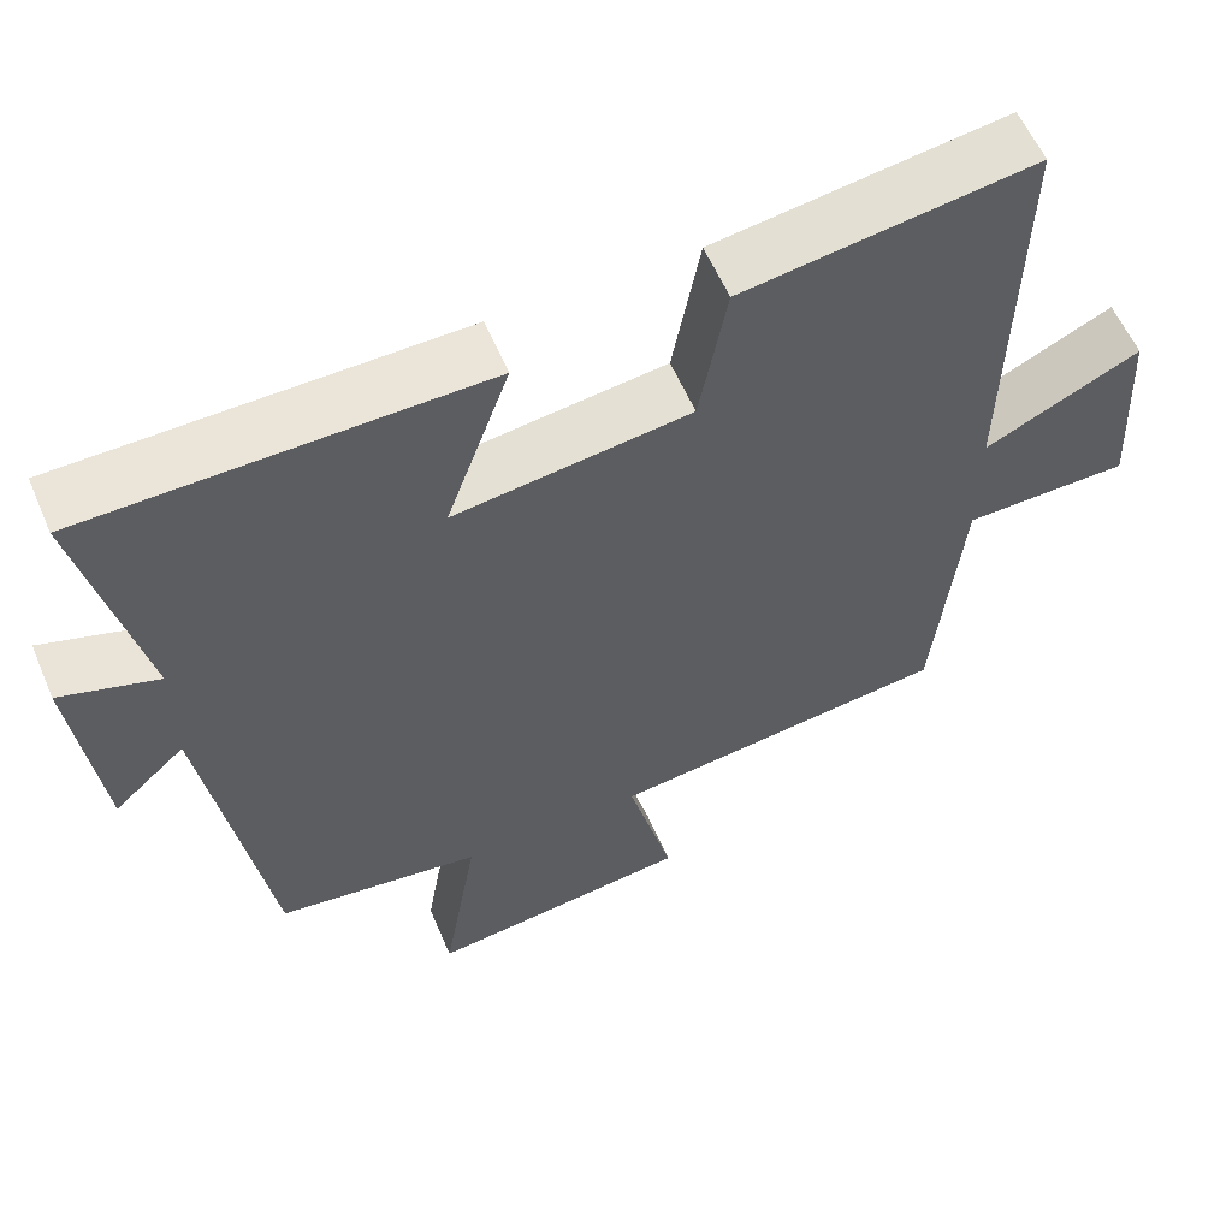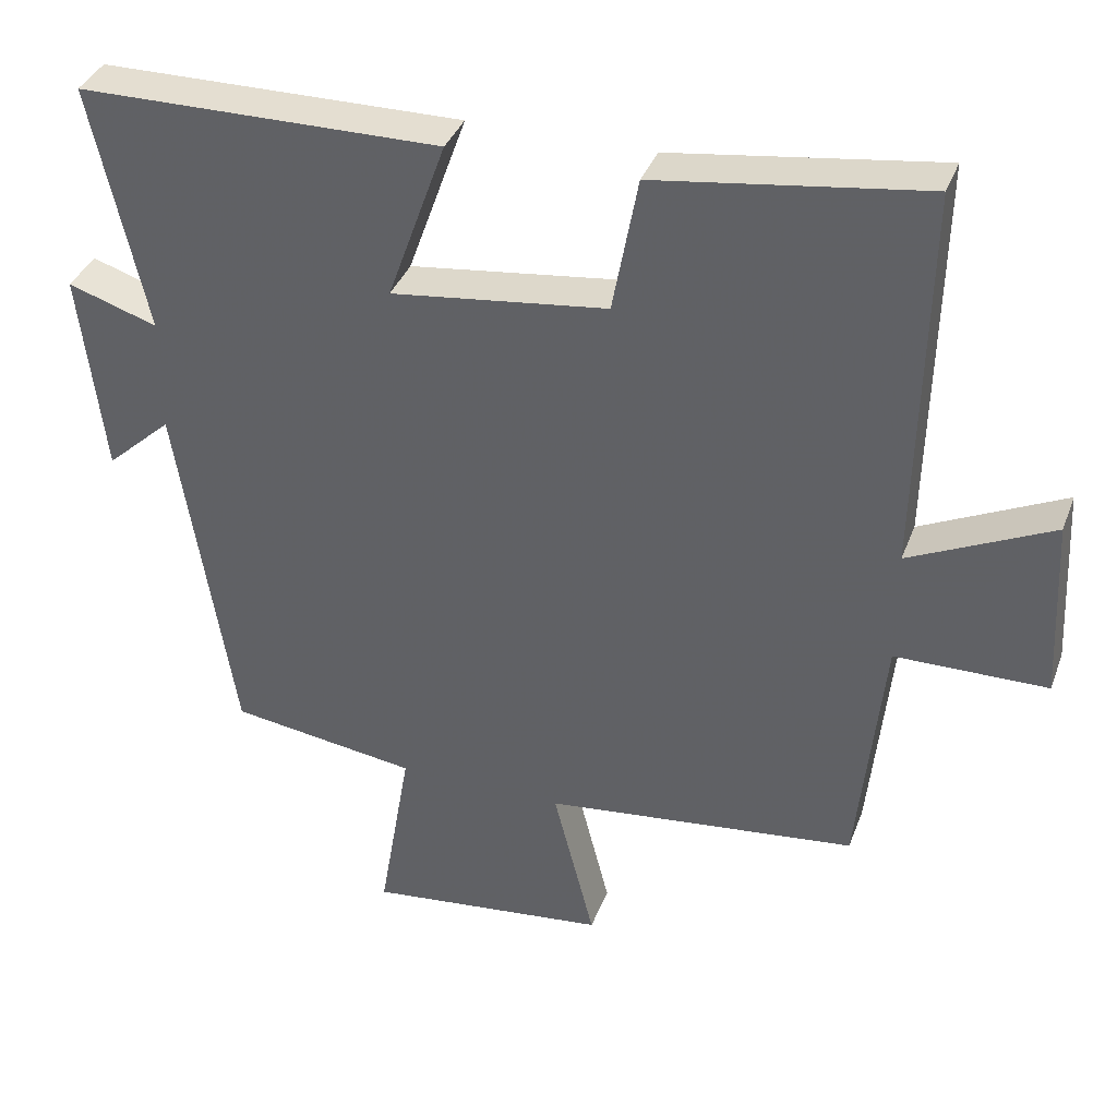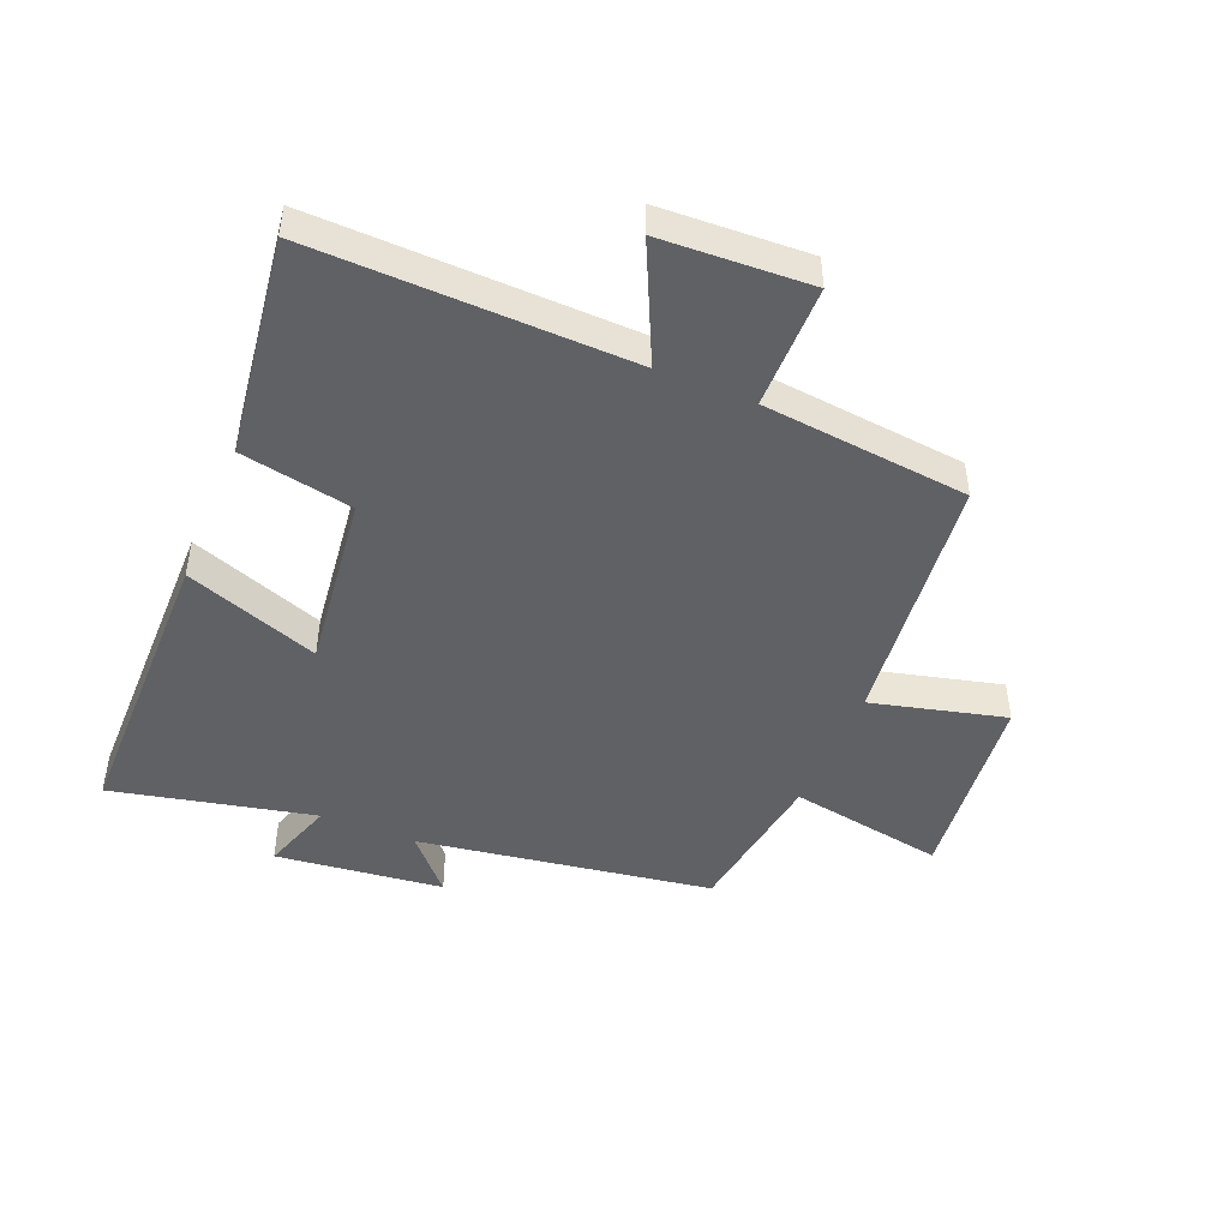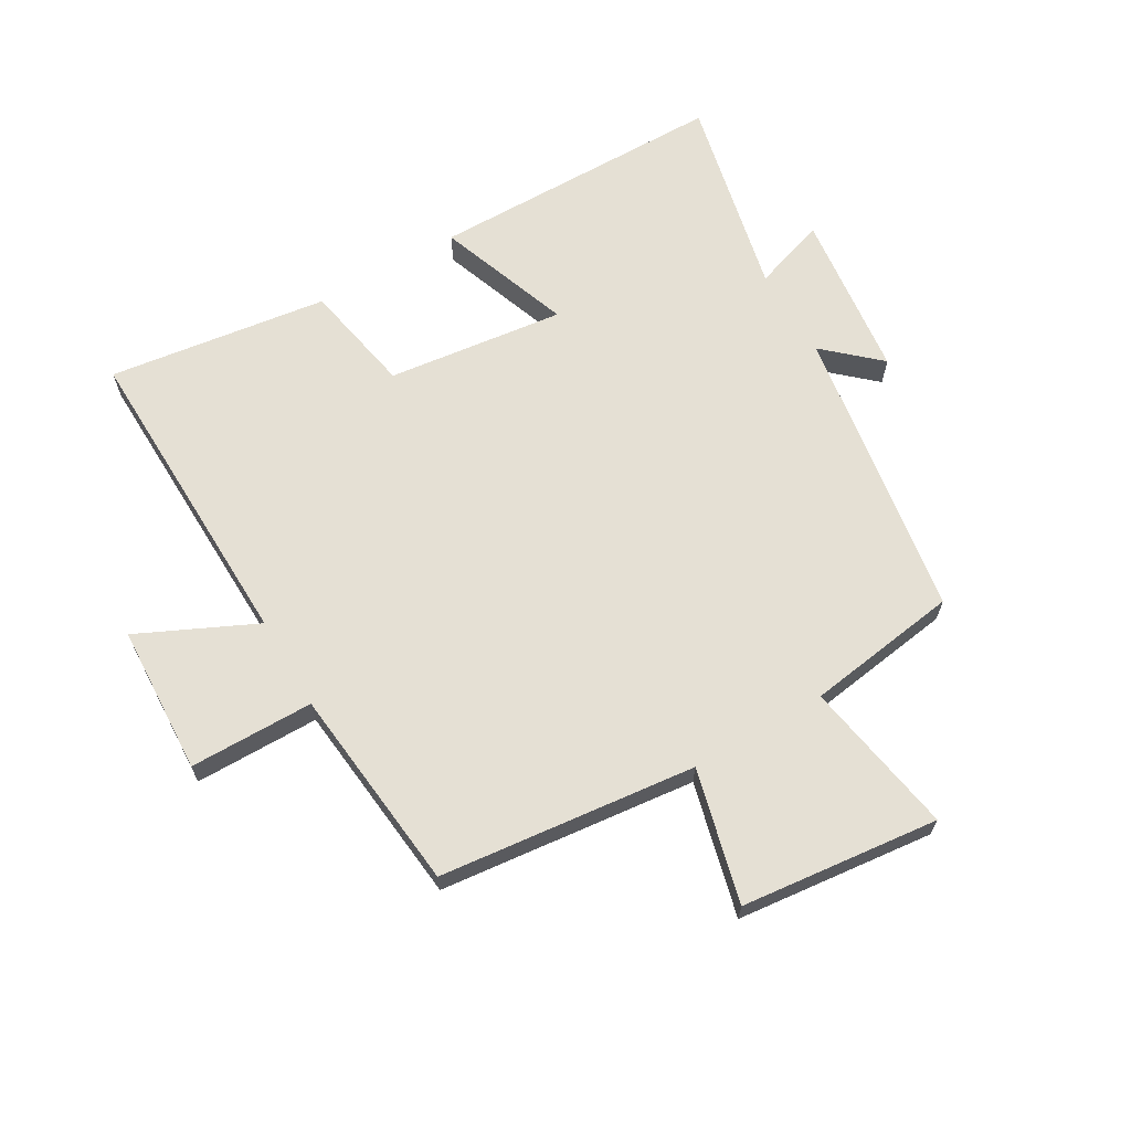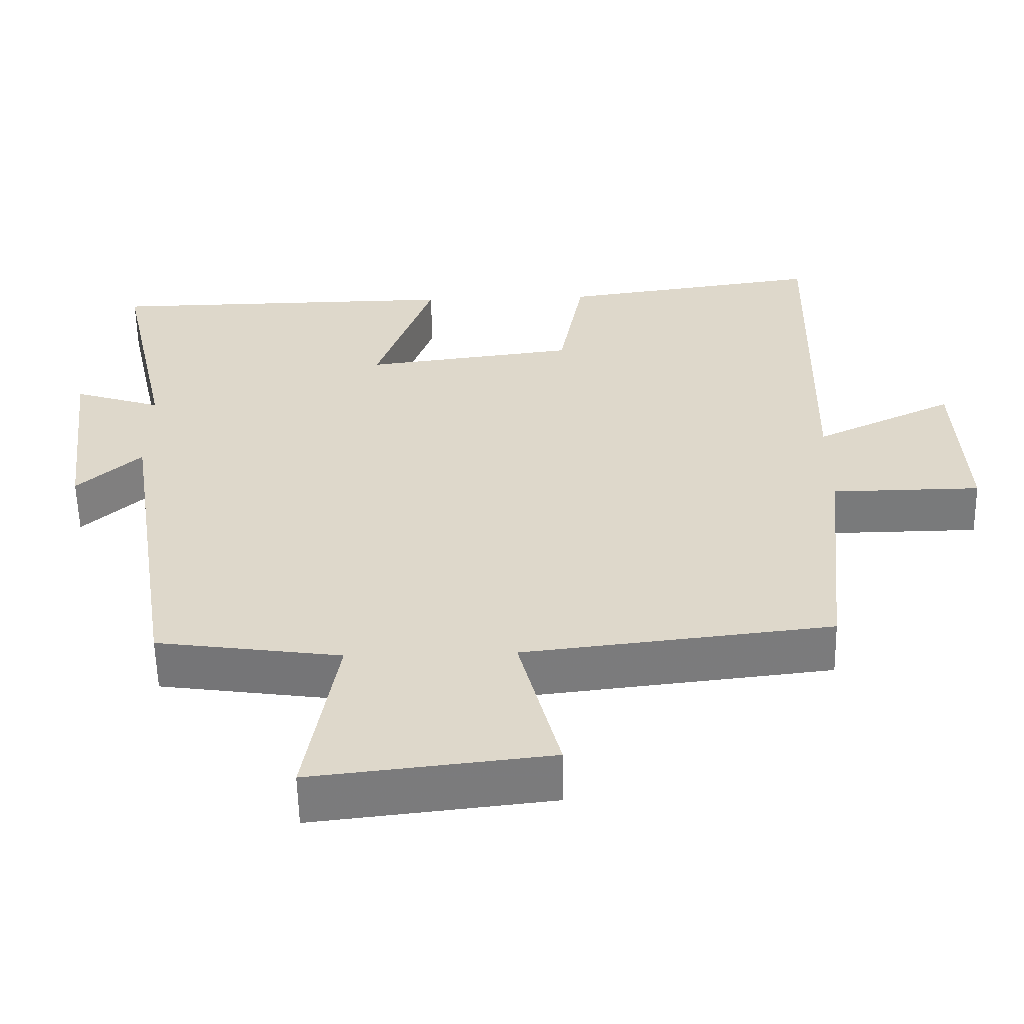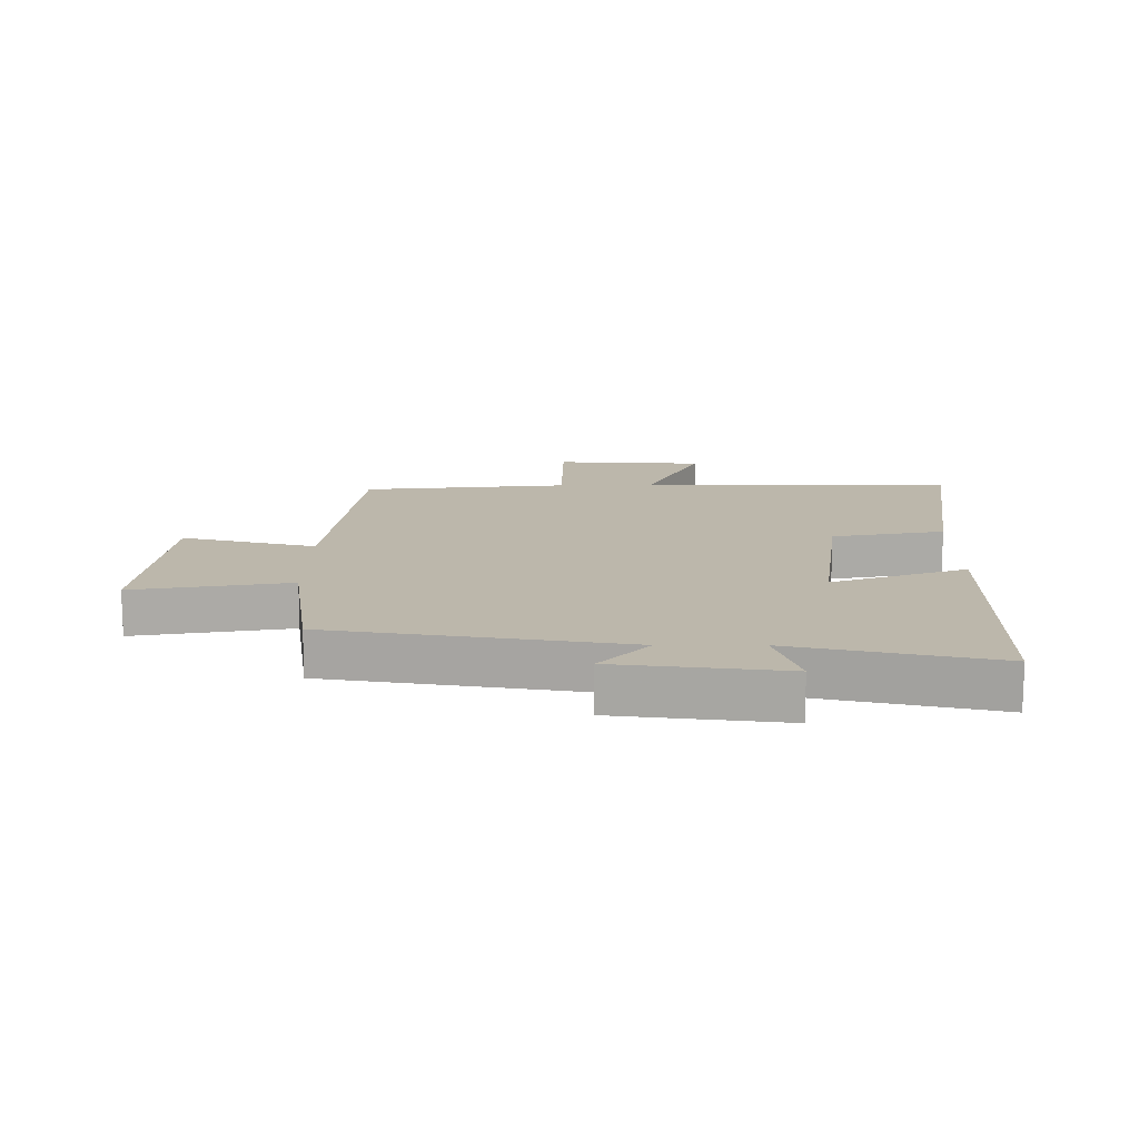
<metadata>
{"format":"obj","ext":"obj","renderer":"f3d","projection":"perspective","resolution":1024,"background":"white","views":[{"elev":58.3,"azim":-23.1,"up":"+Z"},{"elev":36.8,"azim":19.2,"up":"+Z"},{"elev":-46.7,"azim":67.4,"up":"+Y"},{"elev":65.8,"azim":149.6,"up":"+Y"},{"elev":-58.0,"azim":1.2,"up":"+Z"},{"elev":14.4,"azim":-89.7,"up":"+Y"}]}
</metadata>
<code>
v 0.511 0.07 0.55
v 0.5 0.07 0.036
v 0.69 0.07 0.126
v 0.702 0.07 -0.116
v 0.5 0.07 -0.118
v 0.466 0.07 -0.453
v 0.049 0.07 -0.5
v 0.104 0.07 -0.717
v -0.218 0.07 -0.753
v -0.175 0.07 -0.5
v -0.425 0.07 -0.464
v -0.5 0.07 0.013
v -0.587 0.07 -0.066
v -0.619 0.07 0.206
v -0.5 0.07 0.167
v -0.573 0.07 0.495
v -0.09 0.07 0.5
v -0.168 0.07 0.282
v 0.12 0.07 0.318
v 0.154 0.07 0.5
v 0.511 0 0.55
v 0.5 0 0.036
v 0.69 0 0.126
v 0.702 0 -0.116
v 0.5 0 -0.118
v 0.466 0 -0.453
v 0.049 0 -0.5
v 0.104 0 -0.717
v -0.218 0 -0.753
v -0.175 0 -0.5
v -0.425 0 -0.464
v -0.5 0 0.013
v -0.587 0 -0.066
v -0.619 0 0.206
v -0.5 0 0.167
v -0.573 0 0.495
v -0.09 0 0.5
v -0.168 0 0.282
v 0.12 0 0.318
v 0.154 0 0.5
f 19 20 1 2
f 18 19 2
f 15 16 17 18
f 15 18 2
f 12 13 14 15
f 10 11 12 15
f 10 15 2
f 7 8 9 10
f 5 6 7 10
f 5 10 2 3
f 3 4 5
f 22 21 40 39
f 22 39 38
f 38 37 36 35
f 22 38 35
f 35 34 33 32
f 35 32 31 30
f 22 35 30
f 30 29 28 27
f 30 27 26 25
f 23 22 30 25
f 25 24 23
f 1 21 22 2
f 2 22 23 3
f 3 23 24 4
f 4 24 25 5
f 5 25 26 6
f 6 26 27 7
f 7 27 28 8
f 8 28 29 9
f 9 29 30 10
f 10 30 31 11
f 11 31 32 12
f 12 32 33 13
f 13 33 34 14
f 14 34 35 15
f 15 35 36 16
f 16 36 37 17
f 17 37 38 18
f 18 38 39 19
f 19 39 40 20
f 20 40 21 1

</code>
